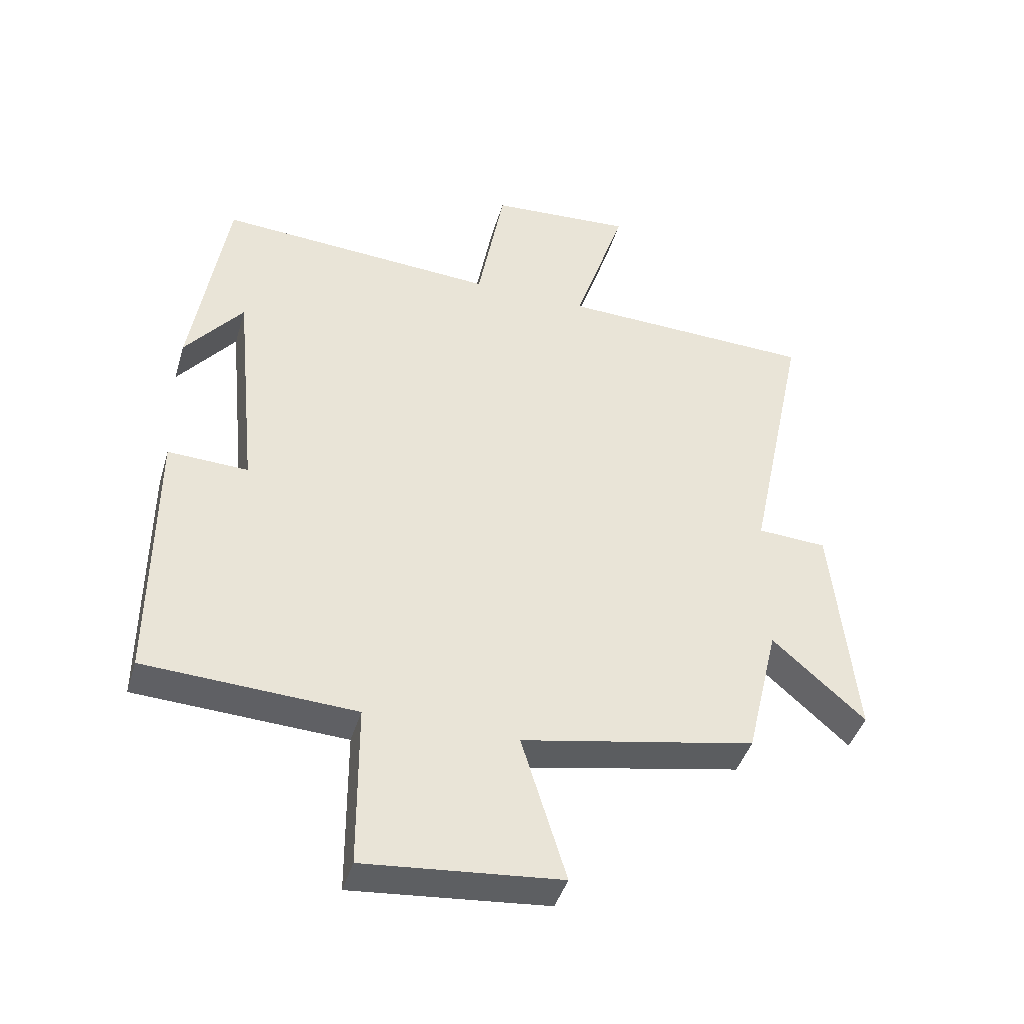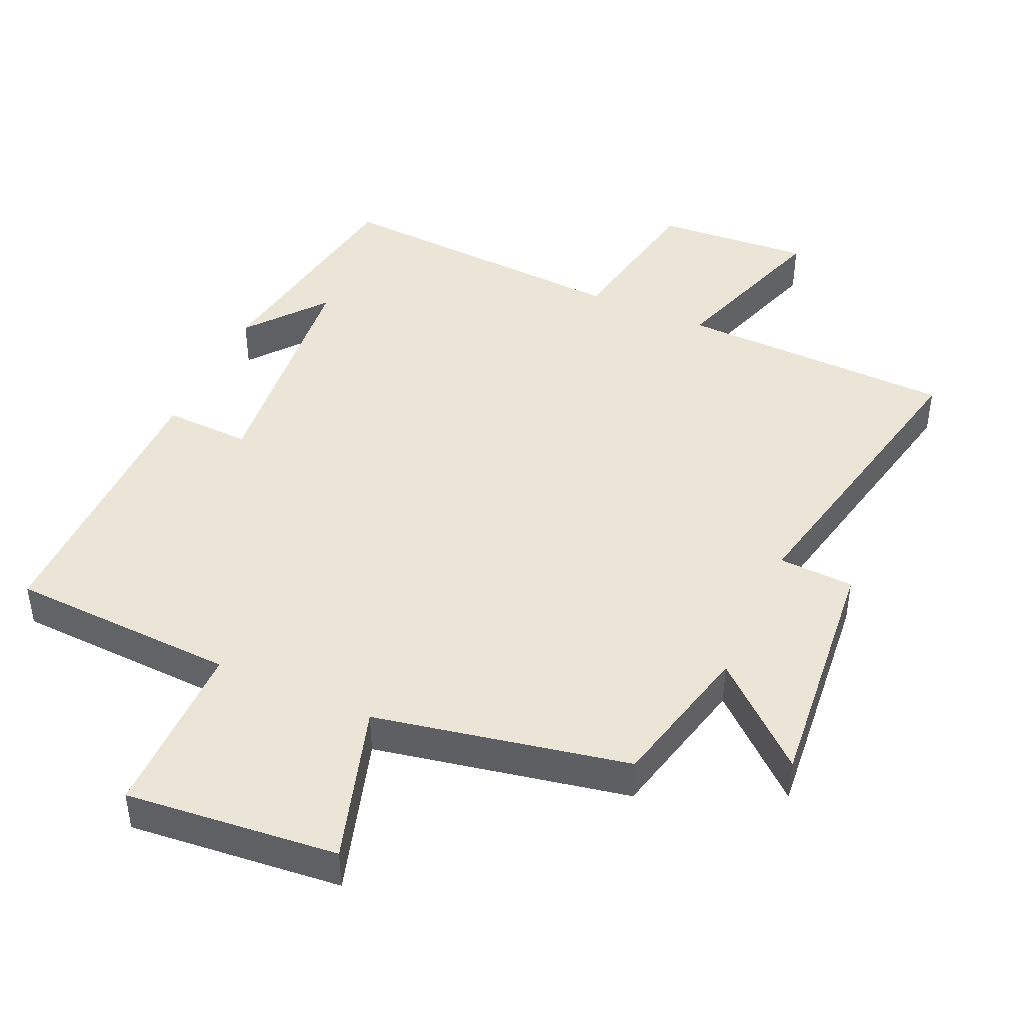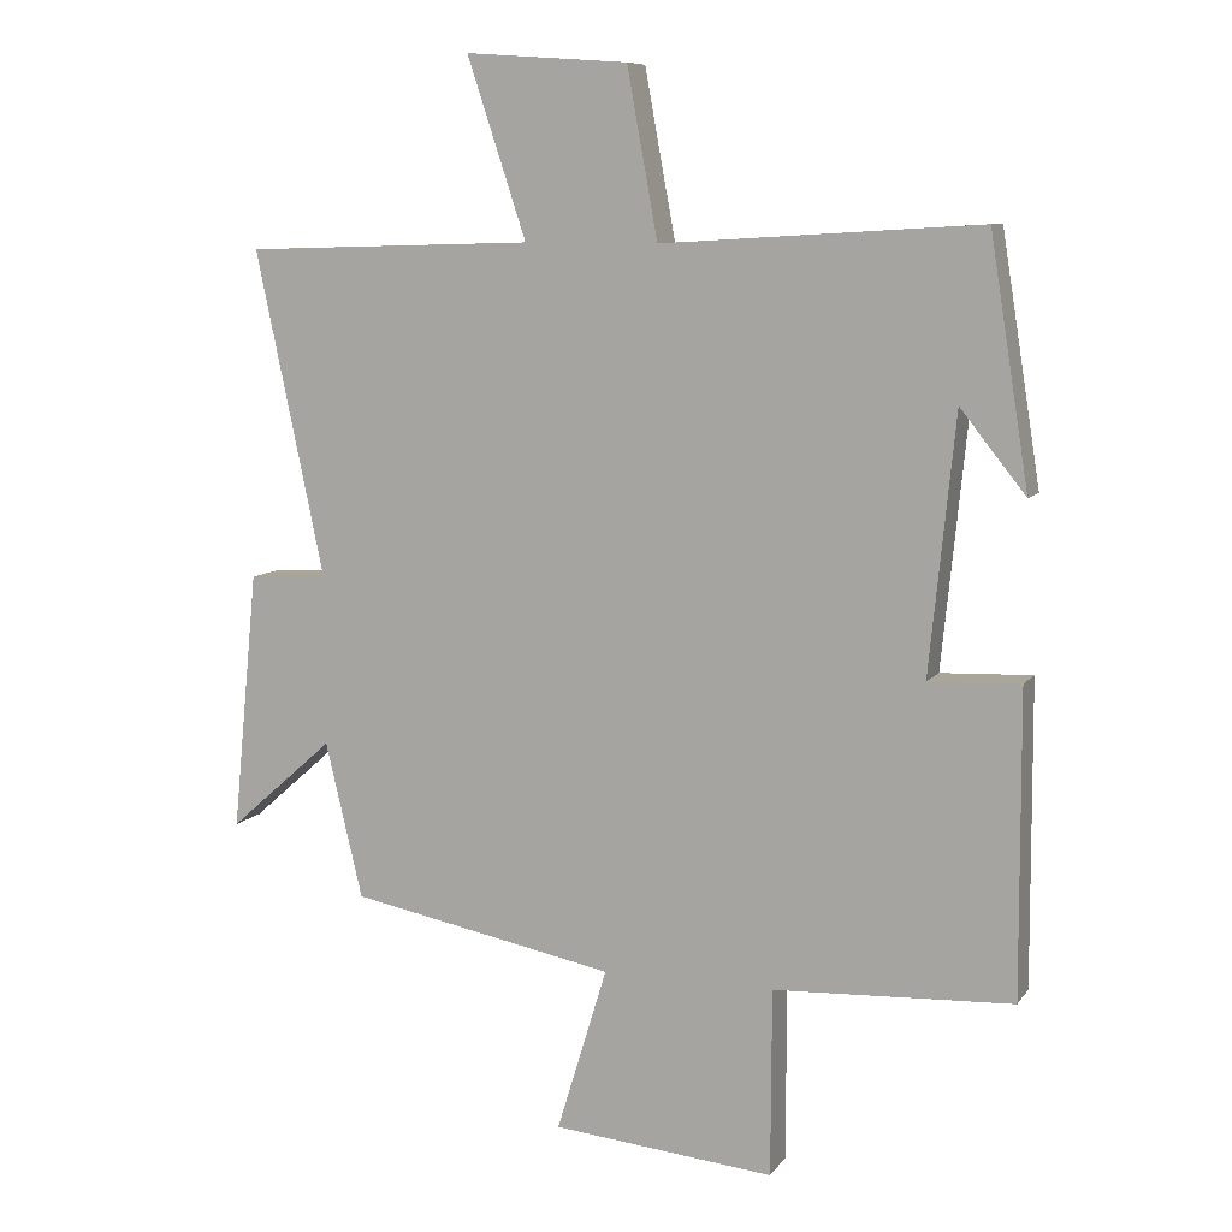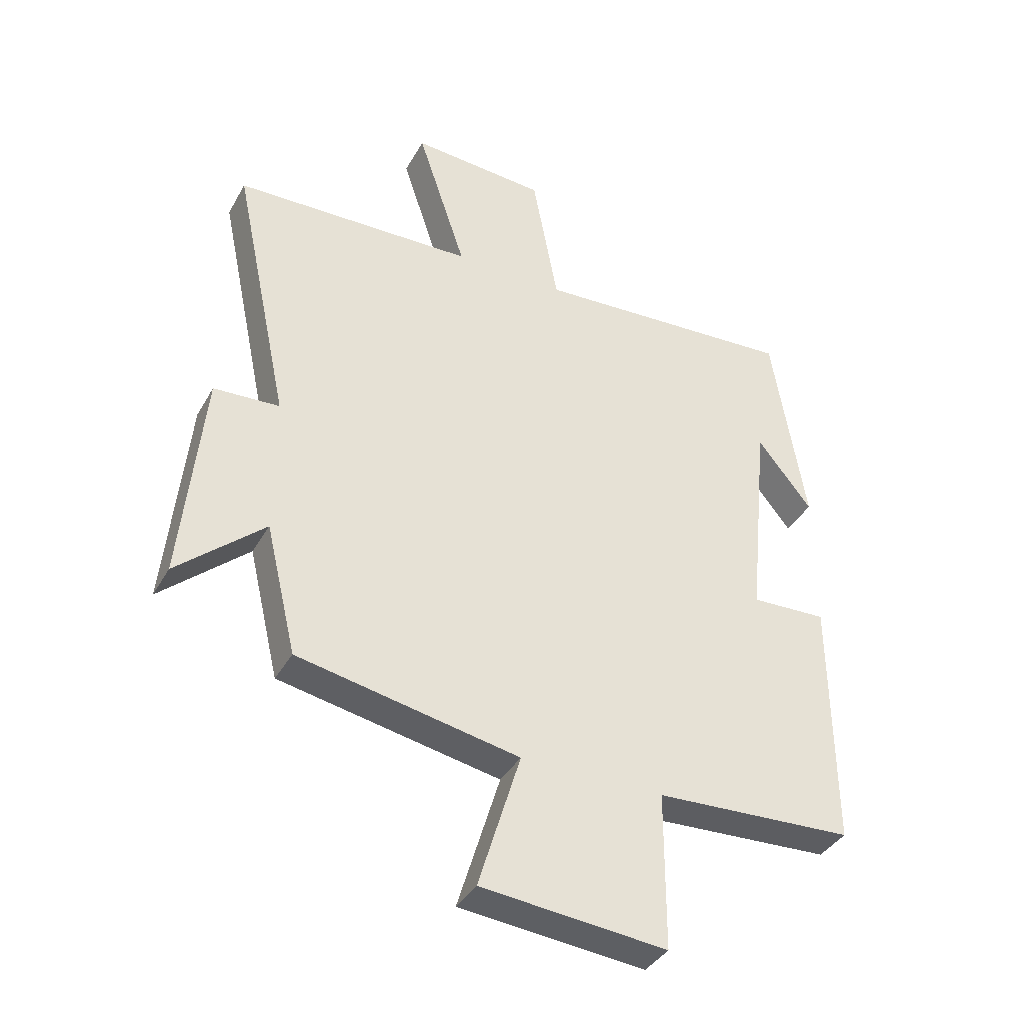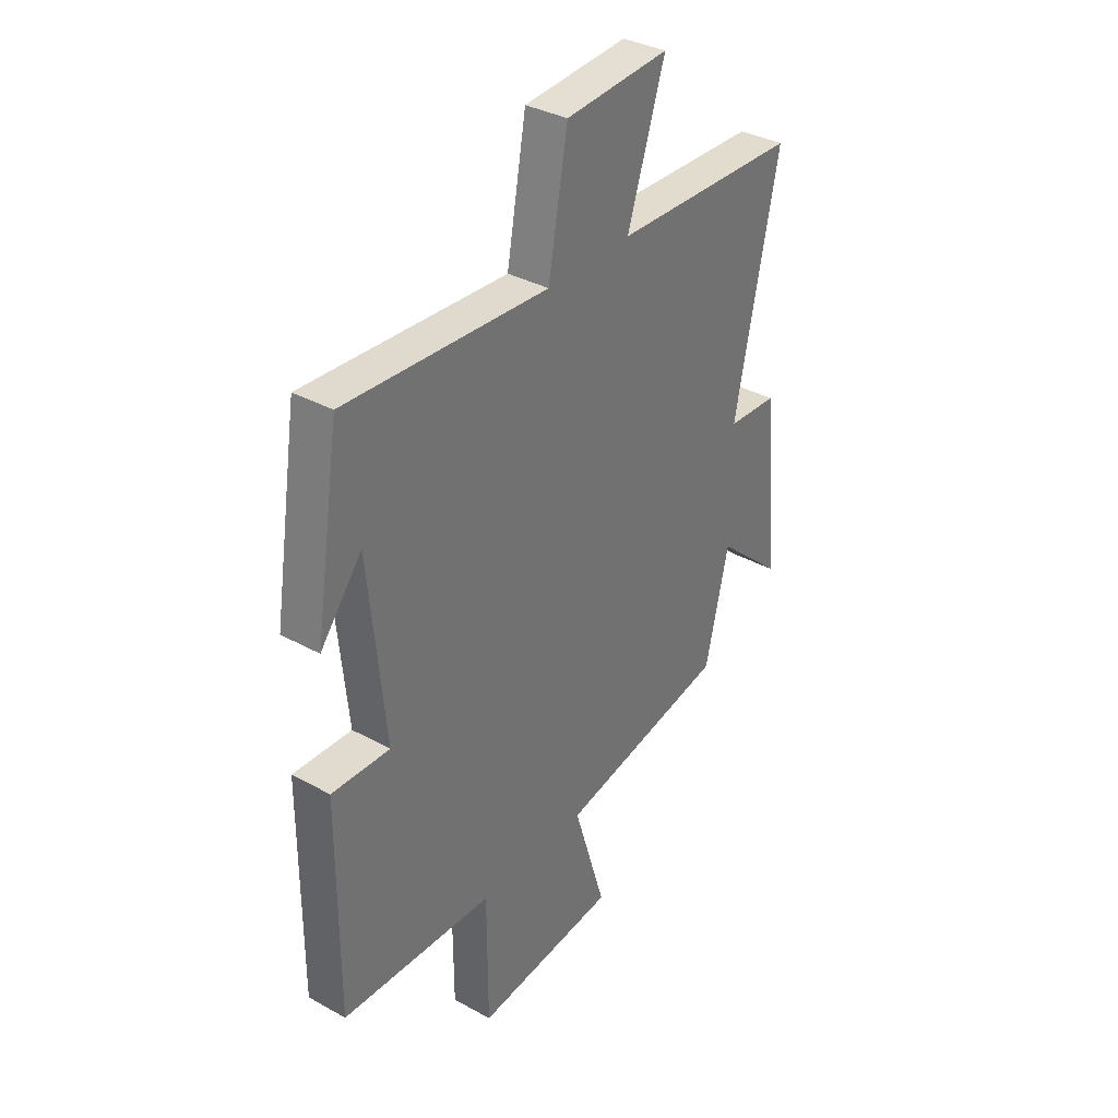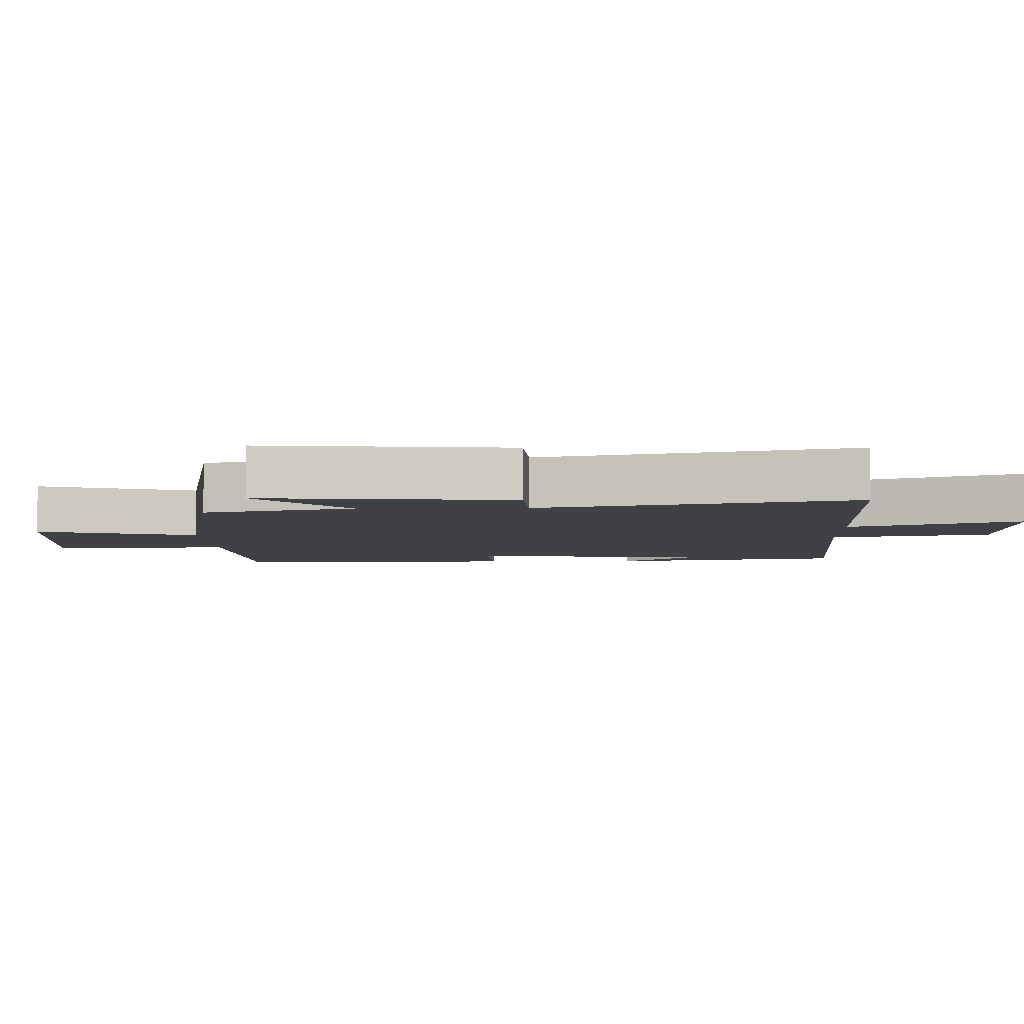
<metadata>
{"format":"obj","ext":"obj","renderer":"f3d","projection":"perspective","resolution":1024,"background":"white","views":[{"elev":-43.0,"azim":163.7,"up":"+Z"},{"elev":44.0,"azim":-155.8,"up":"+Y"},{"elev":8.9,"azim":20.6,"up":"+Z"},{"elev":-38.2,"azim":-26.5,"up":"+Z"},{"elev":35.1,"azim":126.3,"up":"+Z"},{"elev":-5.4,"azim":-88.1,"up":"+Y"}]}
</metadata>
<code>
v 0.502 0.07 -0.484
v 0.167 0.07 -0.5
v 0.166 0.07 -0.763
v -0.146 0.07 -0.733
v -0.075 0.07 -0.5
v -0.448 0.07 -0.427
v -0.5 0.07 -0.208
v -0.647 0.07 -0.338
v -0.611 0.07 0.026
v -0.5 0.07 0.032
v -0.596 0.07 0.488
v -0.189 0.07 0.5
v -0.272 0.07 0.751
v -0.044 0.07 0.735
v -0.001 0.07 0.5
v 0.445 0.07 0.527
v 0.5 0.07 0.182
v 0.408 0.07 0.297
v 0.372 0.07 -0.063
v 0.5 0.07 -0.058
v 0.502 0 -0.484
v 0.167 0 -0.5
v 0.166 0 -0.763
v -0.146 0 -0.733
v -0.075 0 -0.5
v -0.448 0 -0.427
v -0.5 0 -0.208
v -0.647 0 -0.338
v -0.611 0 0.026
v -0.5 0 0.032
v -0.596 0 0.488
v -0.189 0 0.5
v -0.272 0 0.751
v -0.044 0 0.735
v -0.001 0 0.5
v 0.445 0 0.527
v 0.5 0 0.182
v 0.408 0 0.297
v 0.372 0 -0.063
v 0.5 0 -0.058
f 19 20 1 2
f 18 19 2
f 16 17 18
f 15 16 18 2
f 12 13 14 15
f 10 11 12 15
f 10 15 2 3
f 7 8 9 10
f 5 6 7 10
f 5 10 3
f 3 4 5
f 22 21 40 39
f 22 39 38
f 38 37 36
f 22 38 36 35
f 35 34 33 32
f 35 32 31 30
f 23 22 35 30
f 30 29 28 27
f 30 27 26 25
f 23 30 25
f 25 24 23
f 1 21 22 2
f 2 22 23 3
f 3 23 24 4
f 4 24 25 5
f 5 25 26 6
f 6 26 27 7
f 7 27 28 8
f 8 28 29 9
f 9 29 30 10
f 10 30 31 11
f 11 31 32 12
f 12 32 33 13
f 13 33 34 14
f 14 34 35 15
f 15 35 36 16
f 16 36 37 17
f 17 37 38 18
f 18 38 39 19
f 19 39 40 20
f 20 40 21 1

</code>
